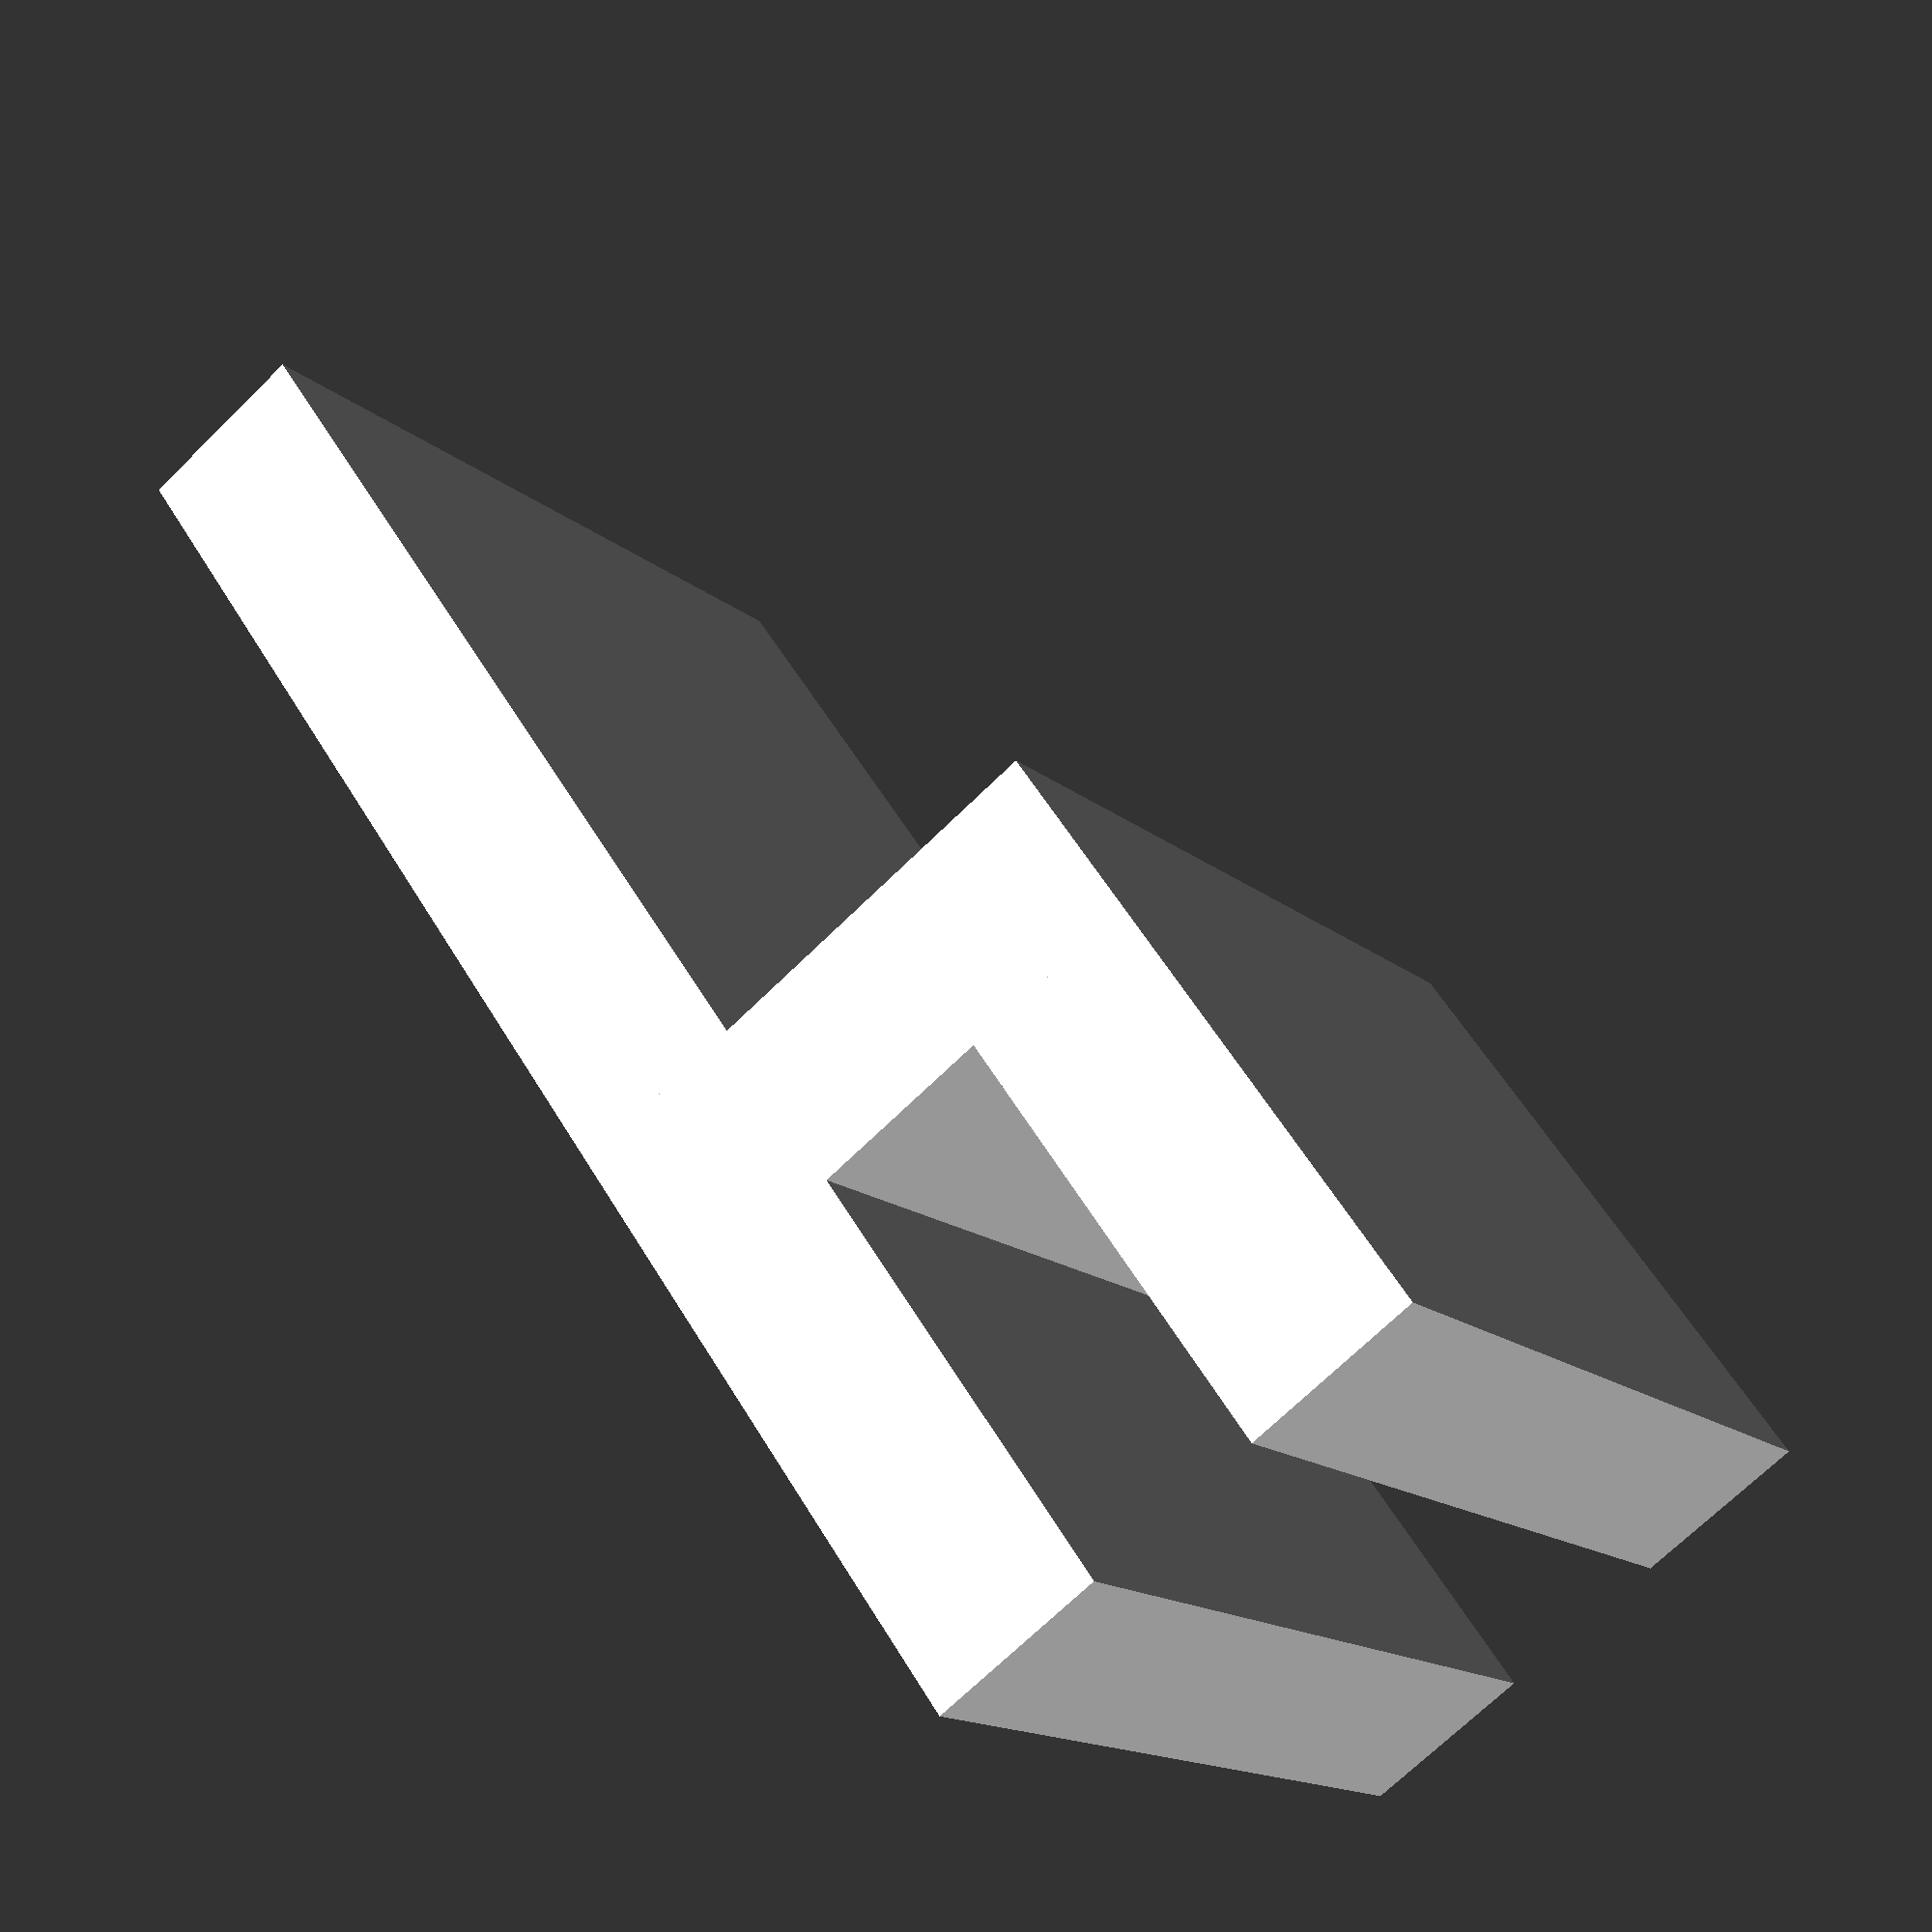
<openscad>
width = 5; // x
layerThickness = 2; // y
depth = layerThickness * 3; // 

height = 10;

shortFingerLength = 5;
longFingerLength = shortFingerLength * 2;

overallLength = shortFingerLength + layerThickness + longFingerLength;

difference() {
    union() {
        // spine
        cube ([layerThickness, overallLength, height]); 
        
        // offset
        translate ([0, longFingerLength, 0])
            cube ([depth, layerThickness, height]);
        
        // finger
        translate ([layerThickness * 2, longFingerLength, 0])
            cube ([layerThickness, shortFingerLength + layerThickness, height]);
    }

    versionNumber();
}



version = "1.1";

module versionNumber() {
    translate([0.5, overallLength/2,height/2])
    rotate([90,0,-90])
    linear_extrude (1) {
    text(version, , 5, halign = "center", valign = "center");
    }
}

</openscad>
<views>
elev=14.5 azim=215.4 roll=208.9 proj=p view=solid
</views>
